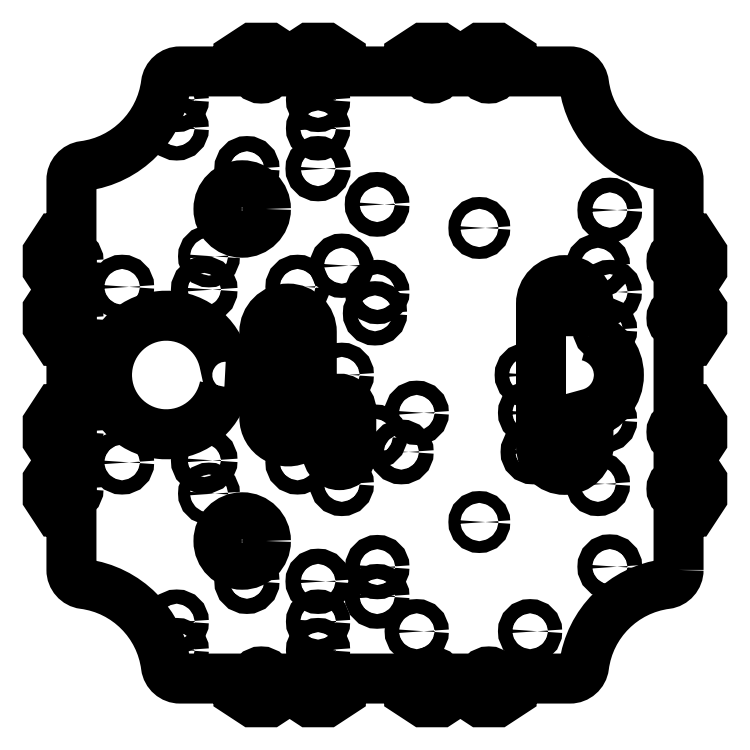
<metadata>
{"format":"dxf","ext":"dxf","renderer":"ezdxf+matplotlib","layout":"modelspace","background":"white","min_lineweight":24,"dpi":150}
</metadata>
<code>
0
SECTION
2
ENTITIES
0
LWPOLYLINE
8
0
90
6
70
1
43
0
10
47.43
20
-1.653
42
-0.7849
10
47.43
20
-18.01
10
47.43
20
-24.83
42
-1
10
37.43
20
-24.83
10
37.43
20
5.168
42
-1
10
47.43
20
5.168
0
LWPOLYLINE
8
0
90
2
70
1
43
0
10
-29.32
20
-12.32
42
-9.95
10
-29.32
20
-7.344
42
-1.106
0
LWPOLYLINE
8
0
90
4
70
1
43
0
10
-10.9
20
-18.83
42
-1
10
-20.9
20
-18.83
10
-20.9
20
-0.8316
42
-1
10
-10.9
20
-0.8316
0
LWPOLYLINE
8
0
90
4
70
1
43
0
10
-2.569
20
-26.33
42
-1
10
-7.569
20
-26.33
10
-7.569
20
-17.33
42
-1
10
-2.569
20
-17.33
0
LWPOLYLINE
8
0
90
112
70
1
43
0
10
66.43
20
-50.93
42
-0.3766
10
63.82
20
-53.9
42
0.3398
10
46.5
20
-71.22
42
-0.3766
10
43.53
20
-73.83
10
31.23
20
-73.83
10
31.23
20
-76.83
10
28.18
20
-78.83
10
24.68
20
-78.83
10
21.63
20
-76.83
10
21.63
20
-73.83
10
19.23
20
-73.83
10
19.23
20
-76.83
10
16.18
20
-78.83
10
12.68
20
-78.83
10
9.631
20
-76.83
10
9.631
20
-73.83
10
-4.769
20
-73.83
10
-4.769
20
-76.83
10
-7.819
20
-78.83
10
-11.32
20
-78.83
10
-14.37
20
-76.83
10
-14.37
20
-73.83
10
-16.77
20
-73.83
10
-16.77
20
-76.83
10
-19.82
20
-78.83
10
-23.32
20
-78.83
10
-26.37
20
-76.83
10
-26.37
20
-73.83
10
-38.67
20
-73.83
42
-0.3766
10
-41.64
20
-71.22
42
0.3398
10
-58.96
20
-53.9
42
-0.3766
10
-61.57
20
-50.93
10
-61.57
20
-38.63
10
-64.57
20
-38.63
10
-66.57
20
-35.58
10
-66.57
20
-32.08
10
-64.57
20
-29.03
10
-61.57
20
-29.03
10
-61.57
20
-26.63
10
-64.57
20
-26.63
10
-66.57
20
-23.58
10
-66.57
20
-20.08
10
-64.57
20
-17.03
10
-61.57
20
-17.03
10
-61.57
20
-2.632
10
-64.57
20
-2.632
10
-66.57
20
0.4184
10
-66.57
20
3.918
10
-64.57
20
6.968
10
-61.57
20
6.968
10
-61.57
20
9.368
10
-64.57
20
9.368
10
-66.57
20
12.42
10
-66.57
20
15.92
10
-64.57
20
18.97
10
-61.57
20
18.97
10
-61.57
20
31.26
42
-0.3766
10
-58.96
20
34.24
42
0.3398
10
-41.64
20
51.56
42
-0.3766
10
-38.67
20
54.17
10
-26.37
20
54.17
10
-26.37
20
57.17
10
-23.32
20
59.17
10
-19.82
20
59.17
10
-16.77
20
57.17
10
-16.77
20
54.17
10
-14.37
20
54.17
10
-14.37
20
57.17
10
-11.32
20
59.17
10
-7.819
20
59.17
10
-4.769
20
57.17
10
-4.769
20
54.17
10
9.631
20
54.17
10
9.631
20
57.17
10
12.68
20
59.17
10
16.18
20
59.17
10
19.23
20
57.17
10
19.23
20
54.17
10
21.63
20
54.17
10
21.63
20
57.17
10
24.68
20
59.17
10
28.18
20
59.17
10
31.23
20
57.17
10
31.23
20
54.17
10
43.53
20
54.17
42
-0.3766
10
46.5
20
51.56
42
0.3398
10
63.82
20
34.24
42
-0.3766
10
66.43
20
31.26
10
66.43
20
18.97
10
69.43
20
18.97
10
71.43
20
15.92
10
71.43
20
12.42
10
69.43
20
9.368
10
66.43
20
9.368
10
66.43
20
6.968
10
69.43
20
6.968
10
71.43
20
3.918
10
71.43
20
0.4184
10
69.43
20
-2.632
10
66.43
20
-2.632
10
66.43
20
-17.03
10
69.43
20
-17.03
10
71.43
20
-20.08
10
71.43
20
-23.58
10
69.43
20
-26.63
10
66.43
20
-26.63
10
66.43
20
-29.03
10
69.43
20
-29.03
10
71.43
20
-32.08
10
71.43
20
-35.58
10
69.43
20
-38.63
10
66.43
20
-38.63
0
CIRCLE
8
0
10
-39.37
20
42.17
30
-1.776e-14
40
1.5
210
-2.776e-16
220
-9.491e-31
230
1
0
CIRCLE
8
0
10
-9.569
20
-61.83
30
0
40
1.5
210
-2.776e-16
220
-9.491e-31
230
1
0
CIRCLE
8
0
10
-39.37
20
-61.83
30
0
40
1.5
210
-2.776e-16
220
-9.491e-31
230
1
0
CIRCLE
8
0
10
-9.569
20
48.17
30
0
40
1.5
210
-2.776e-16
220
-9.491e-31
230
1
0
CIRCLE
8
0
10
-39.37
20
48.17
30
-1.776e-14
40
1.5
210
-2.776e-16
220
-9.491e-31
230
1
0
CIRCLE
8
0
10
-9.569
20
-67.83
30
0
40
1.5
210
-2.776e-16
220
-9.491e-31
230
1
0
CIRCLE
8
0
10
-39.37
20
-67.83
30
0
40
1.5
210
-2.776e-16
220
-9.491e-31
230
1
0
CIRCLE
8
0
10
-9.569
20
42.17
30
0
40
1.5
210
-2.776e-16
220
-9.491e-31
230
1
0
CIRCLE
8
0
10
-32.57
20
15.17
30
0
40
1.25
210
-1.775e-30
220
-9.491e-31
230
1
0
CIRCLE
8
0
10
24.43
20
21.17
30
0
40
1.25
210
-1.775e-30
220
-9.491e-31
230
1
0
CIRCLE
8
0
10
-32.57
20
-34.83
30
0
40
1.25
210
-1.775e-30
220
-9.491e-31
230
1
0
CIRCLE
8
0
10
24.43
20
-40.83
30
0
40
1.25
210
-1.775e-30
220
-9.491e-31
230
1
0
CIRCLE
8
0
10
-33.57
20
-27.83
30
0
40
1.75
210
-1.726e-30
220
-9.491e-31
230
1
0
CIRCLE
8
0
10
-33.57
20
8.168
30
0
40
1.75
210
-1.726e-30
220
-9.491e-31
230
1
0
CIRCLE
8
0
10
35.13
20
-63.86
30
0
40
1.5
210
-4.93e-31
220
-9.491e-31
230
1
0
CIRCLE
8
0
10
11.23
20
-17.81
30
0
40
1.5
210
-4.93e-31
220
-9.491e-31
230
1
0
CIRCLE
8
0
10
11.23
20
-63.86
30
0
40
1.5
210
-4.93e-31
220
-9.491e-31
230
1
0
CIRCLE
8
0
10
35.13
20
-17.81
30
0
40
1.5
210
-4.93e-31
220
-9.491e-31
230
1
0
CIRCLE
8
0
10
-13.9
20
-28.26
30
0
40
1.5
210
-4.93e-31
220
-9.491e-31
230
1
0
CIRCLE
8
0
10
-50.9
20
8.744
30
0
40
1.5
210
-4.93e-31
220
-9.491e-31
230
1
0
CIRCLE
8
0
10
-50.9
20
-28.26
30
0
40
1.5
210
-4.93e-31
220
-9.491e-31
230
1
0
CIRCLE
8
0
10
-13.9
20
8.744
30
0
40
1.5
210
-4.93e-31
220
-9.491e-31
230
1
0
CIRCLE
8
0
10
2.931
20
7.668
30
0
40
1.5
210
-4.93e-31
220
-9.491e-31
230
1
0
CIRCLE
8
0
10
51.93
20
7.668
30
0
40
1.5
210
-4.93e-31
220
-9.491e-31
230
1
0
CIRCLE
8
0
10
2.931
20
-50.33
30
0
40
1.5
210
-4.93e-31
220
-9.491e-31
230
1
0
CIRCLE
8
0
10
-9.569
20
-73.83
30
0
40
1.5
210
-4.93e-31
220
-9.491e-31
230
1
0
CIRCLE
8
0
10
-61.57
20
2.168
30
0
40
1.5
210
-4.93e-31
220
-9.491e-31
230
1
0
CIRCLE
8
0
10
14.43
20
54.17
30
0
40
1.5
210
-4.93e-31
220
-9.491e-31
230
1
0
CIRCLE
8
0
10
66.43
20
-33.83
30
0
40
1.5
210
-4.93e-31
220
-9.491e-31
230
1
0
CIRCLE
8
0
10
66.43
20
2.168
30
0
40
1.5
210
-4.93e-31
220
-9.491e-31
230
1
0
CIRCLE
8
0
10
-9.569
20
54.17
30
0
40
1.5
210
-4.93e-31
220
-9.491e-31
230
1
0
CIRCLE
8
0
10
-61.57
20
-21.83
30
0
40
1.5
210
-4.93e-31
220
-9.491e-31
230
1
0
CIRCLE
8
0
10
14.43
20
-73.83
30
0
40
1.5
210
-4.93e-31
220
-9.491e-31
230
1
0
CIRCLE
8
0
10
-21.57
20
-73.83
30
0
40
1.5
210
-4.93e-31
220
-9.491e-31
230
1
0
CIRCLE
8
0
10
-61.57
20
14.17
30
0
40
1.5
210
-4.93e-31
220
-9.491e-31
230
1
0
CIRCLE
8
0
10
26.43
20
54.17
30
0
40
1.5
210
-4.93e-31
220
-9.491e-31
230
1
0
CIRCLE
8
0
10
66.43
20
-21.83
30
0
40
1.5
210
-4.93e-31
220
-9.491e-31
230
1
0
CIRCLE
8
0
10
66.43
20
14.17
30
0
40
1.5
210
-4.93e-31
220
-9.491e-31
230
1
0
CIRCLE
8
0
10
-21.57
20
54.17
30
0
40
1.5
210
-4.93e-31
220
-9.491e-31
230
1
0
CIRCLE
8
0
10
-61.57
20
-33.83
30
0
40
1.5
210
-4.93e-31
220
-9.491e-31
230
1
0
CIRCLE
8
0
10
26.43
20
-73.83
30
0
40
1.5
210
-4.93e-31
220
-9.491e-31
230
1
0
CIRCLE
8
0
10
-24.57
20
33.67
30
0
40
1.6
210
-4.93e-31
220
-9.491e-31
230
1
0
CIRCLE
8
0
10
-9.569
20
33.67
30
0
40
1.6
210
-4.93e-31
220
-9.491e-31
230
1
0
CIRCLE
8
0
10
-24.57
20
-53.33
30
0
40
1.6
210
-4.93e-31
220
-9.491e-31
230
1
0
CIRCLE
8
0
10
-9.569
20
-53.33
30
0
40
1.6
210
-4.93e-31
220
-9.491e-31
230
1
0
CIRCLE
8
0
10
50.93
20
-19.36
30
-1.776e-14
40
1.5
210
-4.93e-31
220
-9.491e-31
230
1
0
CIRCLE
8
0
10
50.93
20
-0.3053
30
-1.776e-14
40
1.5
210
-4.93e-31
220
-9.491e-31
230
1
0
CIRCLE
8
0
10
34.43
20
-9.832
30
-1.776e-14
40
1.5
210
-4.93e-31
220
-9.491e-31
230
1
0
CIRCLE
8
0
10
-25.57
20
-44.83
30
0
40
5
210
-4.93e-31
220
-9.491e-31
230
1
0
CIRCLE
8
0
10
-25.57
20
25.17
30
0
40
5
210
-4.93e-31
220
-9.491e-31
230
1
0
CIRCLE
8
0
10
51.93
20
-50.26
30
0
40
1.55
210
-4.93e-31
220
-9.491e-31
230
1
0
CIRCLE
8
0
10
-4.569
20
13.2
30
0
40
1.5
210
-4.93e-31
220
-9.491e-31
230
1
0
CIRCLE
8
0
10
-4.569
20
-32.8
30
0
40
1.5
210
-4.93e-31
220
-9.491e-31
230
1
0
CIRCLE
8
0
10
7.981
20
-26.06
30
0
40
1.55
210
-4.93e-31
220
-9.491e-31
230
1
0
CIRCLE
8
0
10
49.43
20
13.2
30
0
40
1.5
210
-4.93e-31
220
-9.491e-31
230
1
0
CIRCLE
8
0
10
51.93
20
24.94
30
0
40
1.55
210
-4.93e-31
220
-9.491e-31
230
1
0
CIRCLE
8
0
10
35.73
20
-26.06
30
0
40
1.55
210
-4.93e-31
220
-9.491e-31
230
1
0
CIRCLE
8
0
10
2.881
20
-56.51
30
0
40
1.55
210
-4.93e-31
220
-9.491e-31
230
1
0
CIRCLE
8
0
10
-4.569
20
-9.796
30
0
40
1.5
210
-4.93e-31
220
-9.491e-31
230
1
0
CIRCLE
8
0
10
2.881
20
26.14
30
0
40
1.55
210
-4.93e-31
220
-9.491e-31
230
1
0
CIRCLE
8
0
10
49.43
20
-32.8
30
0
40
1.5
210
-4.93e-31
220
-9.491e-31
230
1
0
CIRCLE
8
0
10
2.431
20
3.168
30
0
40
1.5
210
-4.93e-31
220
-9.491e-31
230
1
0
CIRCLE
8
0
10
2.431
20
-22.83
30
0
40
1.5
210
-4.93e-31
220
-9.491e-31
230
1
0
ENDSEC
0
EOF

</code>
